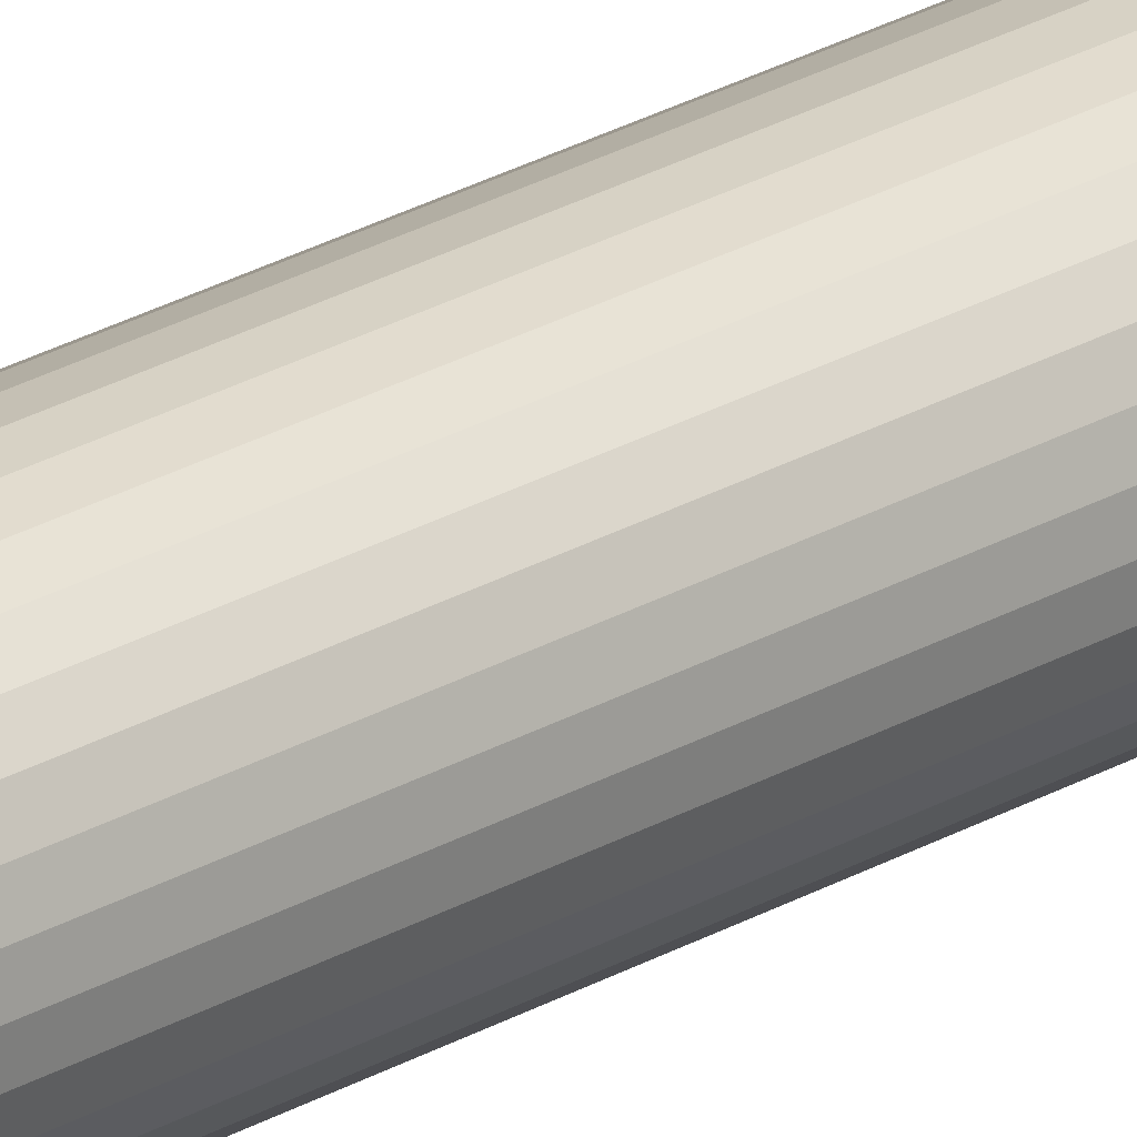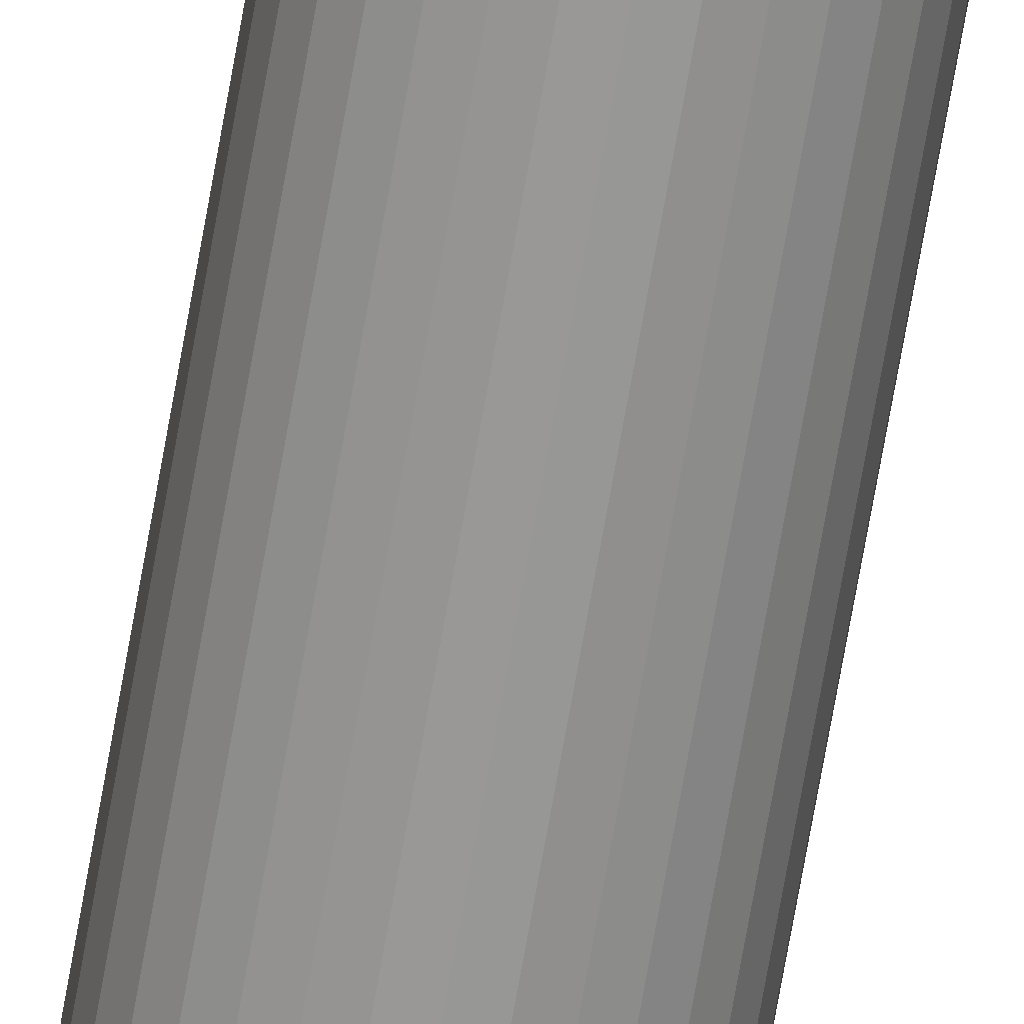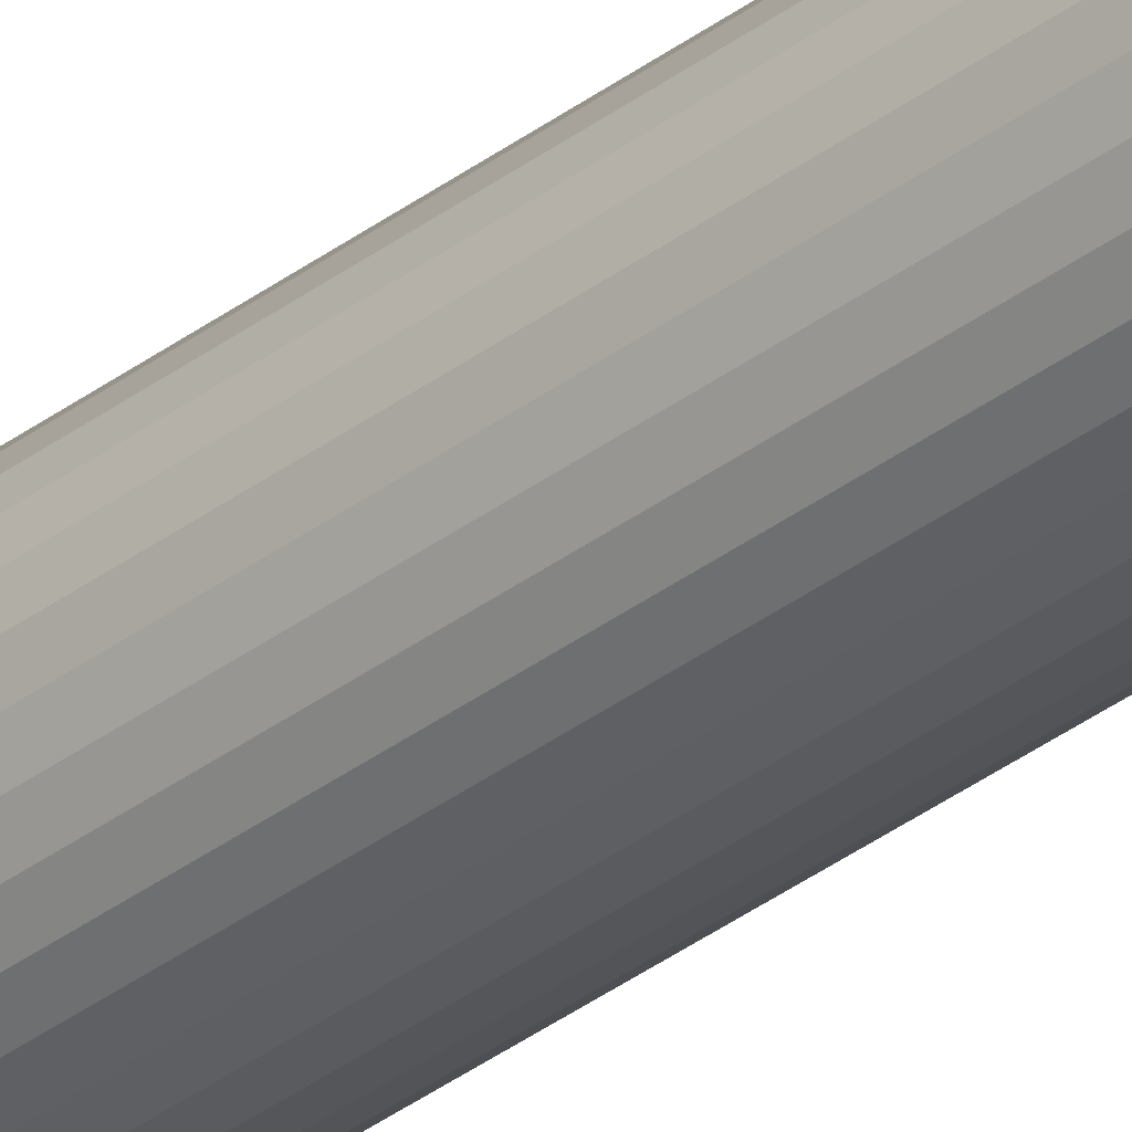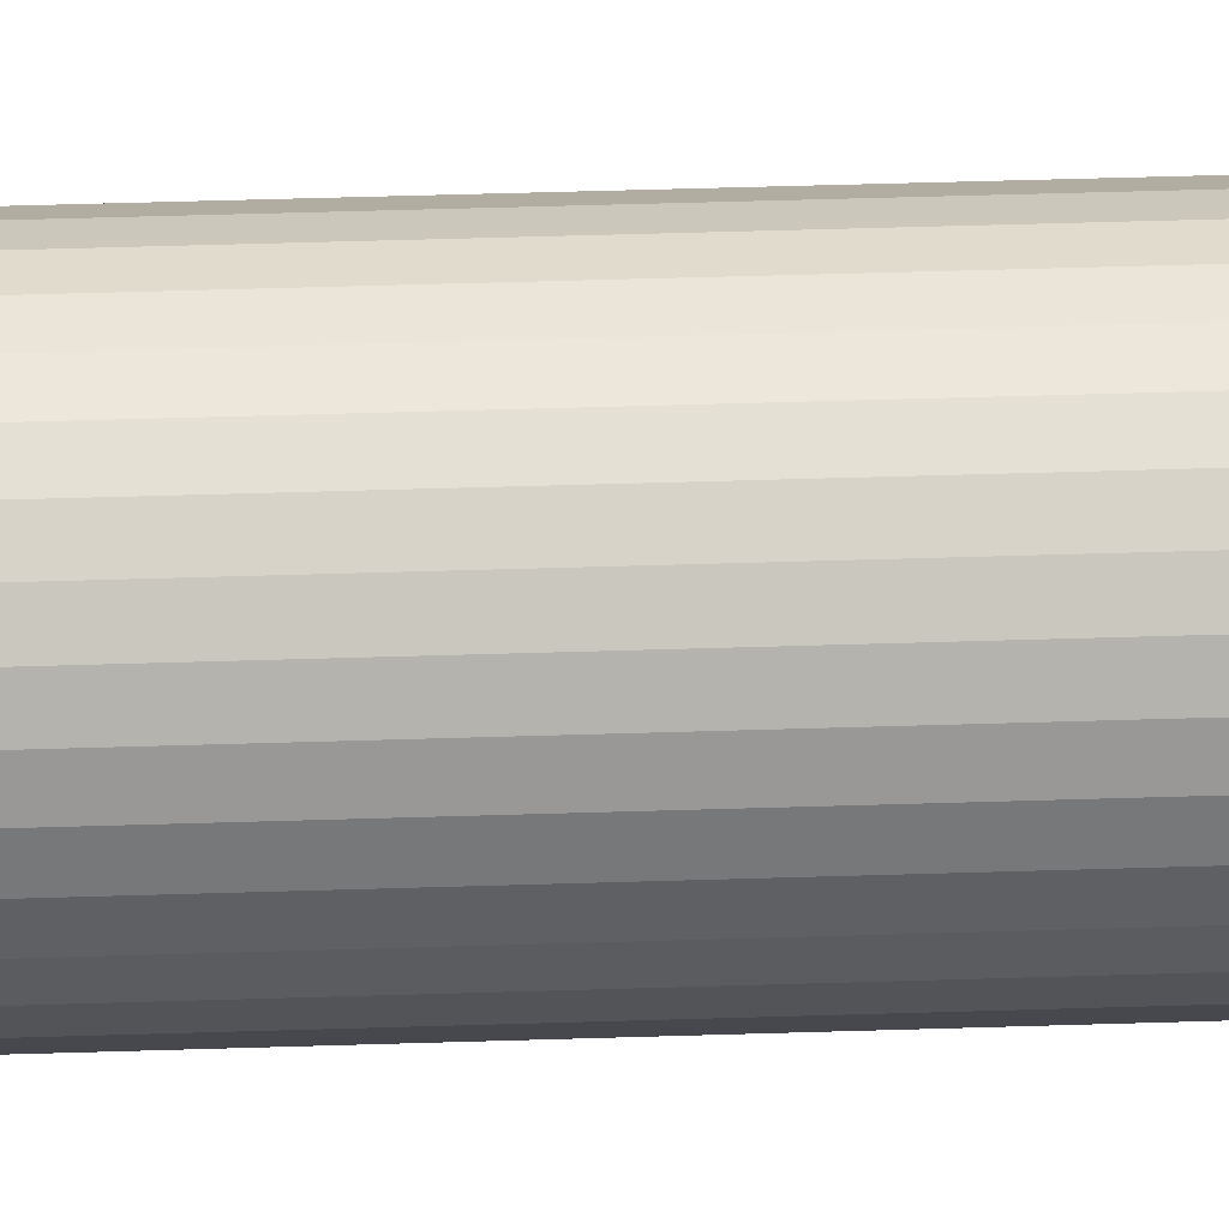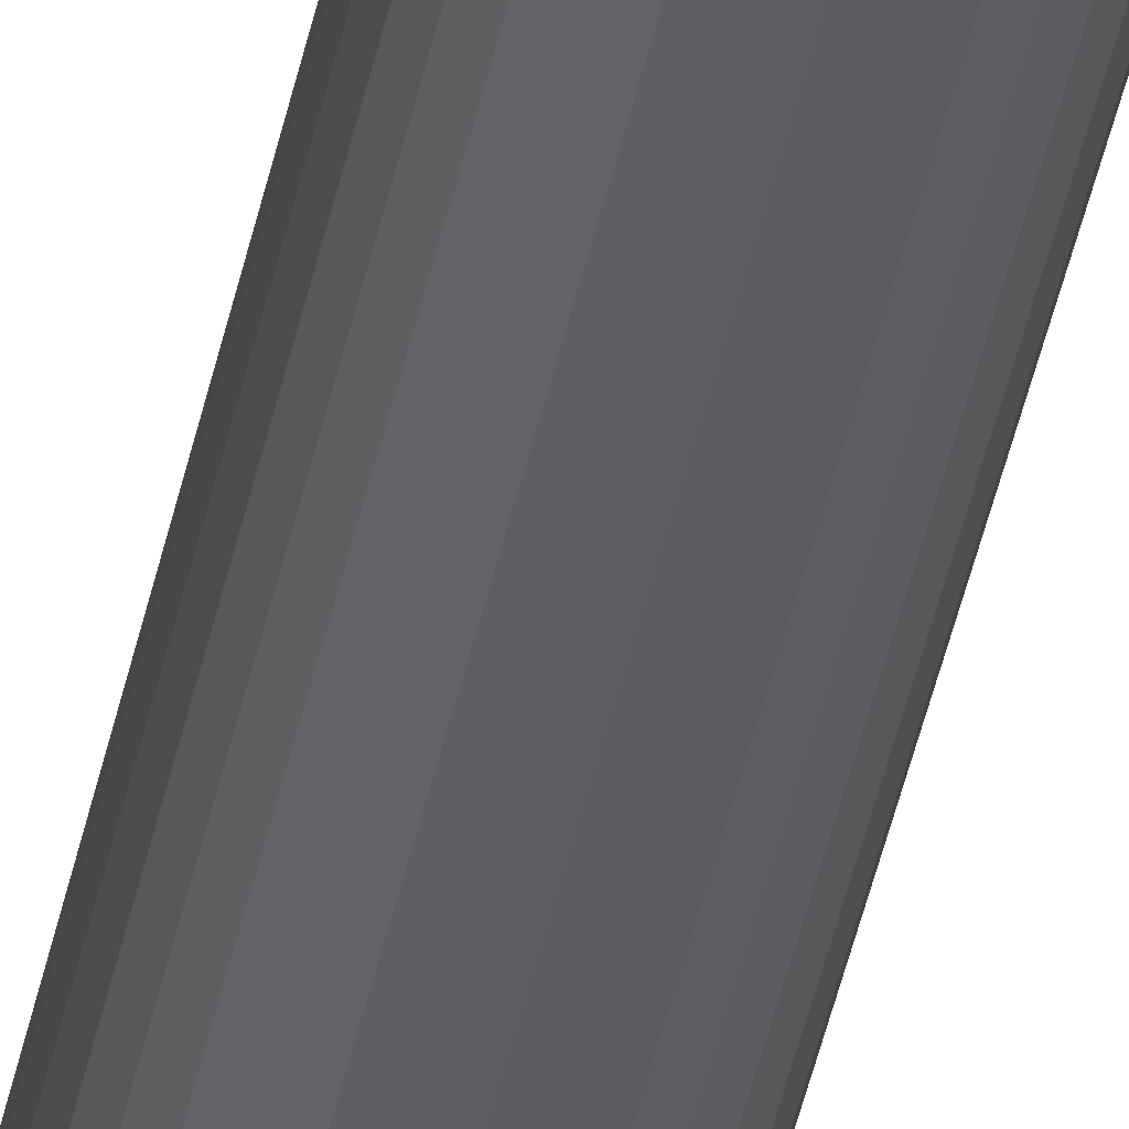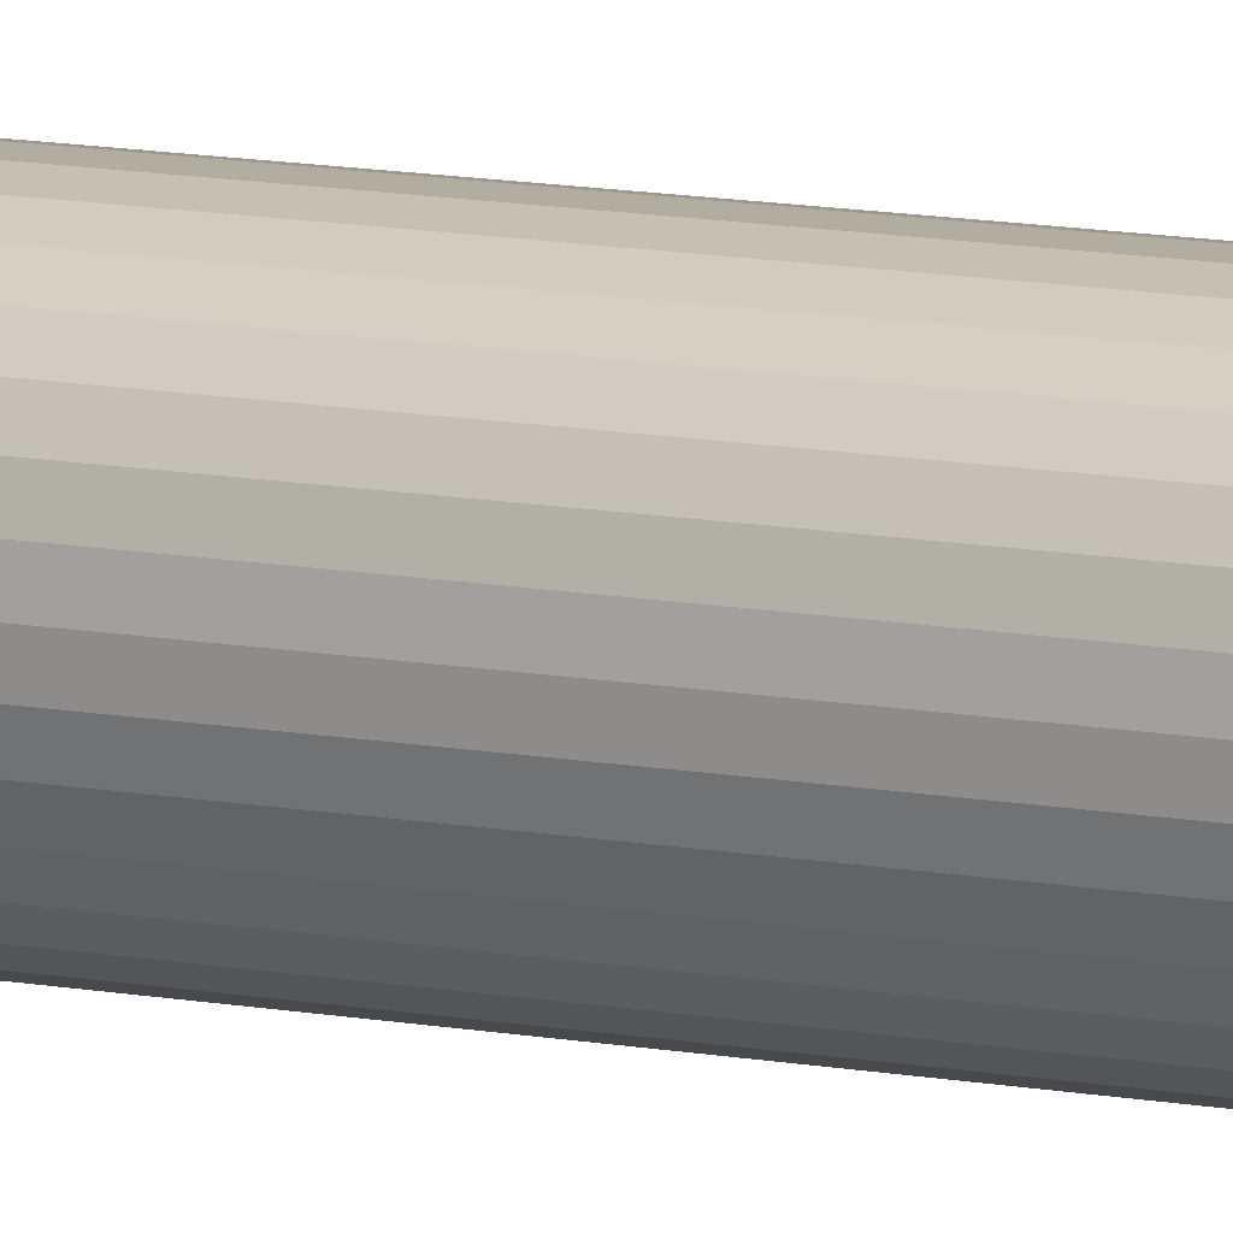
<metadata>
{"format":"obj","ext":"obj","renderer":"f3d","projection":"perspective","resolution":1024,"background":"white","views":[{"elev":23.0,"azim":-135.9,"up":"+Z"},{"elev":-68.7,"azim":-9.8,"up":"+Z"},{"elev":-36.9,"azim":134.0,"up":"+Z"},{"elev":16.0,"azim":-95.5,"up":"+Z"},{"elev":-38.2,"azim":169.5,"up":"+Z"},{"elev":6.7,"azim":-51.2,"up":"+Z"}]}
</metadata>
<code>
o Cylinder
v 0 -1 -0.05493
v 0 1 -0.05493
v 0.01072 -1 -0.05388
v 0.01072 1 -0.05388
v 0.02102 -1 -0.05075
v 0.02102 1 -0.05075
v 0.03052 -1 -0.04568
v 0.03052 1 -0.04568
v 0.03884 -1 -0.03884
v 0.03884 1 -0.03884
v 0.04568 -1 -0.03052
v 0.04568 1 -0.03052
v 0.05075 -1 -0.02102
v 0.05075 1 -0.02102
v 0.05388 -1 -0.01072
v 0.05388 1 -0.01072
v 0.05493 -1 0
v 0.05493 1 0
v 0.05388 -1 0.01072
v 0.05388 1 0.01072
v 0.05075 -1 0.02102
v 0.05075 1 0.02102
v 0.04568 -1 0.03052
v 0.04568 1 0.03052
v 0.03884 -1 0.03884
v 0.03884 1 0.03884
v 0.03052 -1 0.04568
v 0.03052 1 0.04568
v 0.02102 -1 0.05075
v 0.02102 1 0.05075
v 0.01072 -1 0.05388
v 0.01072 1 0.05388
v 0 -1 0.05493
v 0 1 0.05493
v -0.01072 -1 0.05388
v -0.01072 1 0.05388
v -0.02102 -1 0.05075
v -0.02102 1 0.05075
v -0.03052 -1 0.04568
v -0.03052 1 0.04568
v -0.03884 -1 0.03884
v -0.03884 1 0.03884
v -0.04568 -1 0.03052
v -0.04568 1 0.03052
v -0.05075 -1 0.02102
v -0.05075 1 0.02102
v -0.05388 -1 0.01072
v -0.05388 1 0.01072
v -0.05493 -1 0
v -0.05493 1 0
v -0.05388 -1 -0.01072
v -0.05388 1 -0.01072
v -0.05075 -1 -0.02102
v -0.05075 1 -0.02102
v -0.04568 -1 -0.03052
v -0.04568 1 -0.03052
v -0.03884 -1 -0.03884
v -0.03884 1 -0.03884
v -0.03052 -1 -0.04568
v -0.03052 1 -0.04568
v -0.02102 -1 -0.05075
v -0.02102 1 -0.05075
v -0.01072 -1 -0.05388
v -0.01072 1 -0.05388
v -0 -1.188 -0.007353
v 0.001435 -1.188 -0.007212
v 0.002814 -1.188 -0.006794
v 0.004085 -1.188 -0.006114
v 0.0052 -1.188 -0.0052
v 0.006114 -1.188 -0.004085
v 0.006794 -1.188 -0.002814
v 0.007212 -1.188 -0.001435
v 0.007353 -1.188 -0
v 0.007212 -1.188 0.001435
v 0.006794 -1.188 0.002814
v 0.006114 -1.188 0.004085
v 0.0052 -1.188 0.0052
v 0.004085 -1.188 0.006114
v 0.002814 -1.188 0.006794
v 0.001435 -1.188 0.007212
v -0 -1.188 0.007353
v -0.001435 -1.188 0.007212
v -0.002814 -1.188 0.006794
v -0.004085 -1.188 0.006114
v -0.0052 -1.188 0.0052
v -0.006114 -1.188 0.004085
v -0.006794 -1.188 0.002814
v -0.007212 -1.188 0.001435
v -0.007353 -1.188 -0
v -0.007212 -1.188 -0.001435
v -0.006794 -1.188 -0.002814
v -0.006114 -1.188 -0.004085
v -0.0052 -1.188 -0.0052
v -0.004085 -1.188 -0.006114
v -0.002814 -1.188 -0.006794
v -0.001435 -1.188 -0.007212
f 1 2 4 3
f 3 4 6 5
f 5 6 8 7
f 7 8 10 9
f 9 10 12 11
f 11 12 14 13
f 13 14 16 15
f 15 16 18 17
f 17 18 20 19
f 19 20 22 21
f 21 22 24 23
f 23 24 26 25
f 25 26 28 27
f 27 28 30 29
f 29 30 32 31
f 31 32 34 33
f 33 34 36 35
f 35 36 38 37
f 37 38 40 39
f 39 40 42 41
f 41 42 44 43
f 43 44 46 45
f 45 46 48 47
f 47 48 50 49
f 49 50 52 51
f 51 52 54 53
f 53 54 56 55
f 55 56 58 57
f 57 58 60 59
f 59 60 62 61
f 4 2 64 62 60 58 56 54 52 50 48 46 44 42 40 38 36 34 32 30 28 26 24 22 20 18 16 14 12 10 8 6
f 61 62 64 63
f 63 64 2 1
f 15 17 73 72
f 65 66 67 68 69 70 71 72 73 74 75 76 77 78 79 80 81 82 83 84 85 86 87 88 89 90 91 92 93 94 95 96
f 33 35 82 81
f 51 53 91 90
f 7 9 69 68
f 25 27 78 77
f 43 45 87 86
f 61 63 96 95
f 17 19 74 73
f 35 37 83 82
f 53 55 92 91
f 9 11 70 69
f 27 29 79 78
f 45 47 88 87
f 1 3 66 65
f 63 1 65 96
f 19 21 75 74
f 37 39 84 83
f 55 57 93 92
f 11 13 71 70
f 29 31 80 79
f 47 49 89 88
f 3 5 67 66
f 21 23 76 75
f 39 41 85 84
f 57 59 94 93
f 13 15 72 71
f 31 33 81 80
f 49 51 90 89
f 5 7 68 67
f 23 25 77 76
f 41 43 86 85
f 59 61 95 94

</code>
